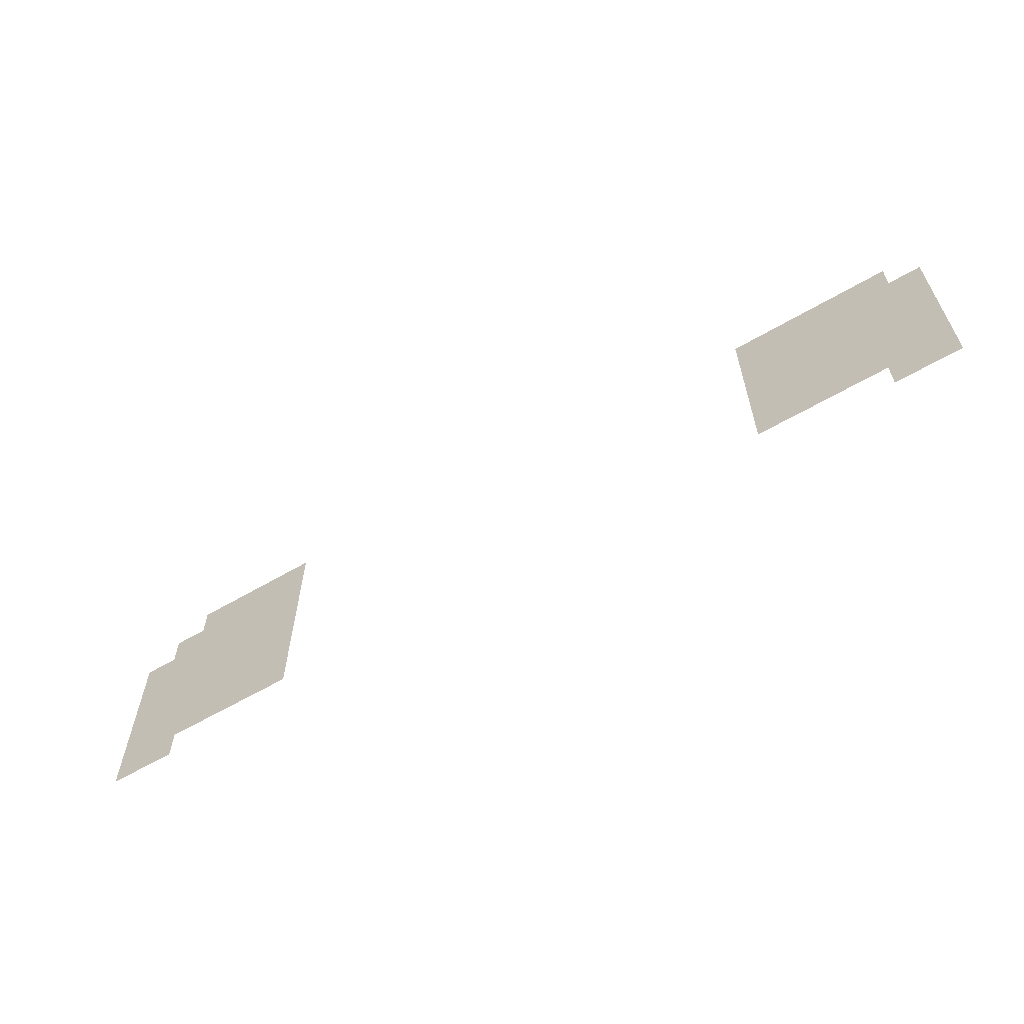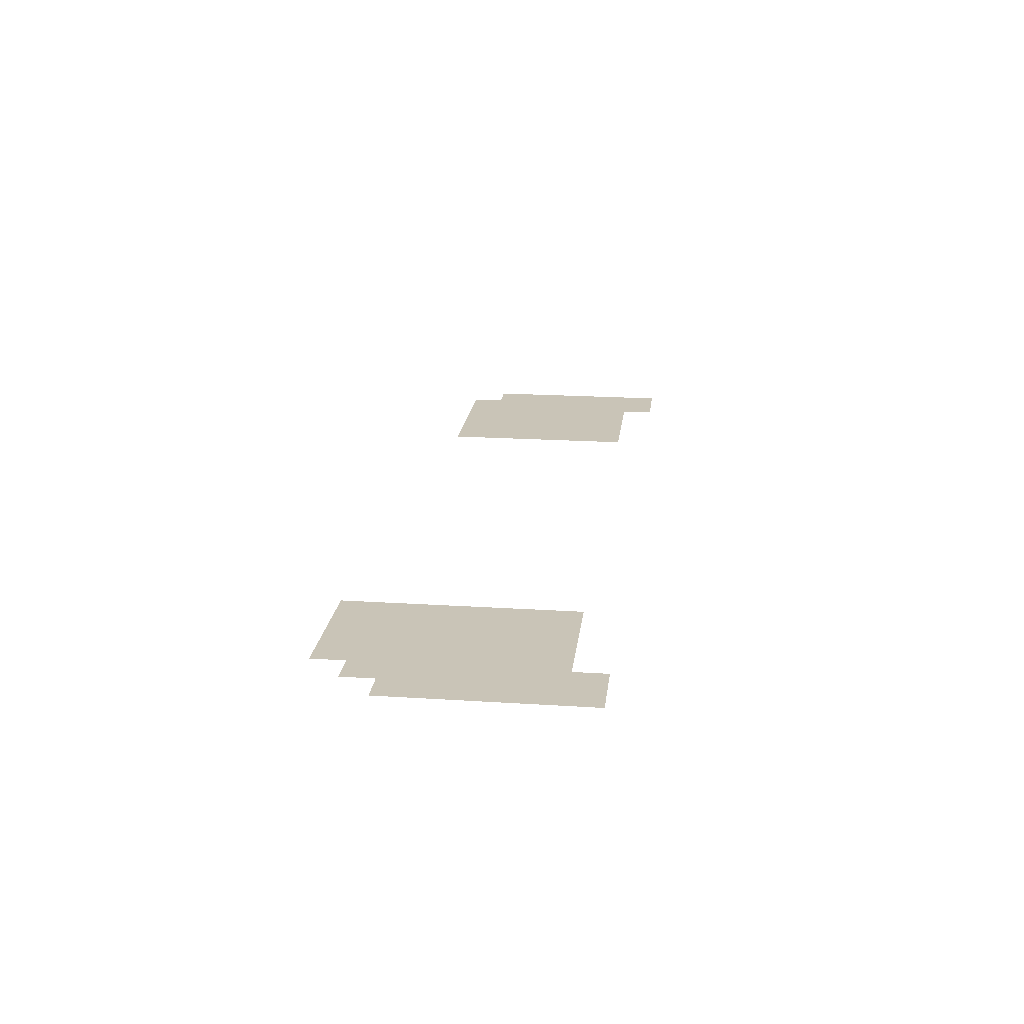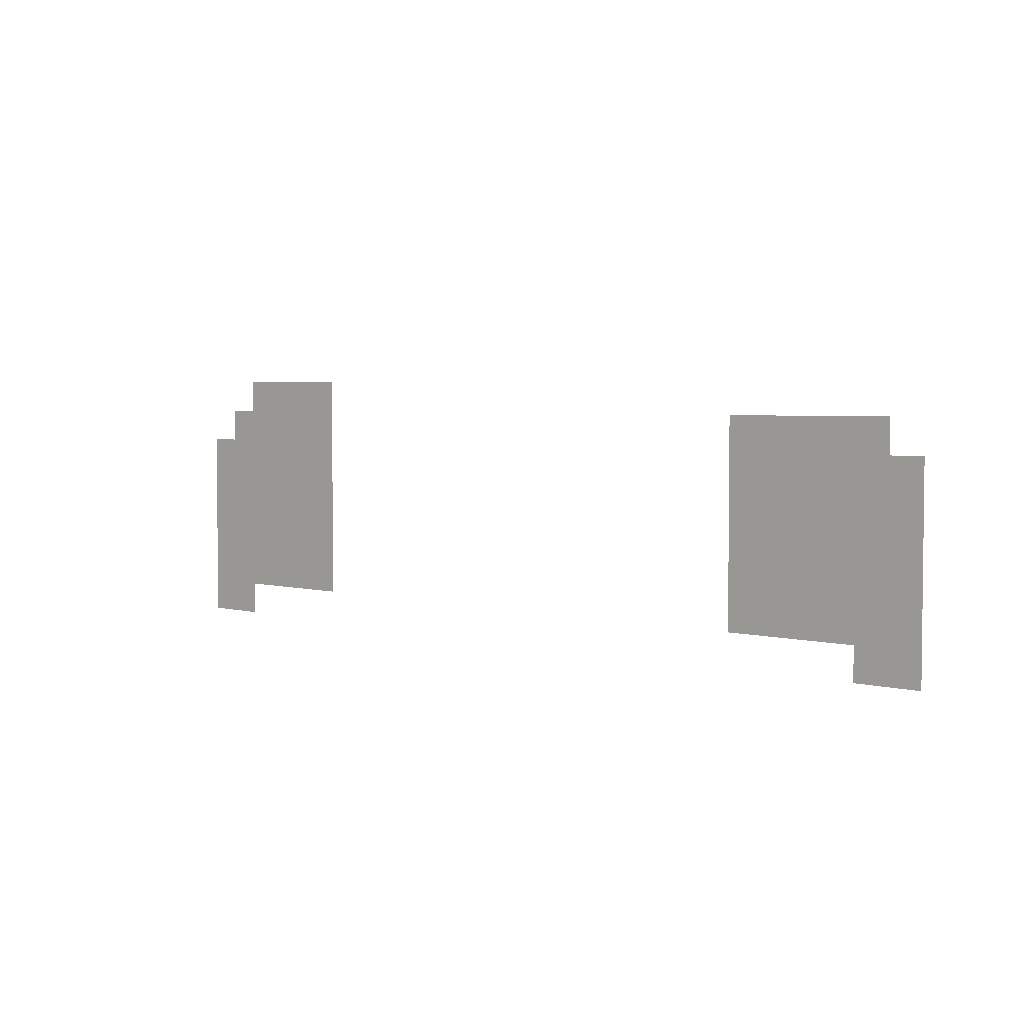
<metadata>
{"format":"obj","ext":"obj","renderer":"f3d","projection":"perspective","resolution":1024,"background":"white","views":[{"elev":-61.6,"azim":30.7,"up":"+Y"},{"elev":19.9,"azim":-83.2,"up":"+Z"},{"elev":3.6,"azim":41.7,"up":"+Y"}]}
</metadata>
<code>
v -18 -3 0
v -18.75 -3 0
v -18.75 -2.25 0
v -18 -2.25 0
v -18.75 -3 0
v -19.5 -3 0
v -19.5 -2.25 0
v -18.75 -2.25 0
v -19.5 -3 0
v -20.25 -3 0
v -20.25 -2.25 0
v -19.5 -2.25 0
v -20.25 -3 0
v -21 -3 0
v -21 -2.25 0
v -20.25 -2.25 0
v -2.25 -3.75 0
v -3 -3.75 0
v -3 -3 0
v -2.25 -3 0
v -3 -3.75 0
v -3.75 -3.75 0
v -3.75 -3 0
v -3 -3 0
v -3.75 -3.75 0
v -4.5 -3.75 0
v -4.5 -3 0
v -3.75 -3 0
v -4.5 -3.75 0
v -5.25 -3.75 0
v -5.25 -3 0
v -4.5 -3 0
v -5.25 -3.75 0
v -6 -3.75 0
v -6 -3 0
v -5.25 -3 0
v -18 -3.75 0
v -18.75 -3.75 0
v -18.75 -3 0
v -18 -3 0
v -18.75 -3.75 0
v -19.5 -3.75 0
v -19.5 -3 0
v -18.75 -3 0
v -19.5 -3.75 0
v -20.25 -3.75 0
v -20.25 -3 0
v -19.5 -3 0
v -20.25 -3.75 0
v -21 -3.75 0
v -21 -3 0
v -20.25 -3 0
v -21 -3.75 0
v -21.75 -3.75 0
v -21.75 -3 0
v -21 -3 0
v -1.5 -4.5 0
v -2.25 -4.5 0
v -2.25 -3.75 0
v -1.5 -3.75 0
v -2.25 -4.5 0
v -3 -4.5 0
v -3 -3.75 0
v -2.25 -3.75 0
v -3 -4.5 0
v -3.75 -4.5 0
v -3.75 -3.75 0
v -3 -3.75 0
v -3.75 -4.5 0
v -4.5 -4.5 0
v -4.5 -3.75 0
v -3.75 -3.75 0
v -4.5 -4.5 0
v -5.25 -4.5 0
v -5.25 -3.75 0
v -4.5 -3.75 0
v -5.25 -4.5 0
v -6 -4.5 0
v -6 -3.75 0
v -5.25 -3.75 0
v -18 -4.5 0
v -18.75 -4.5 0
v -18.75 -3.75 0
v -18 -3.75 0
v -18.75 -4.5 0
v -19.5 -4.5 0
v -19.5 -3.75 0
v -18.75 -3.75 0
v -19.5 -4.5 0
v -20.25 -4.5 0
v -20.25 -3.75 0
v -19.5 -3.75 0
v -20.25 -4.5 0
v -21 -4.5 0
v -21 -3.75 0
v -20.25 -3.75 0
v -21 -4.5 0
v -21.75 -4.5 0
v -21.75 -3.75 0
v -21 -3.75 0
v -21.75 -4.5 0
v -22.5 -4.5 0
v -22.5 -3.75 0
v -21.75 -3.75 0
v -1.5 -5.25 0
v -2.25 -5.25 0
v -2.25 -4.5 0
v -1.5 -4.5 0
v -2.25 -5.25 0
v -3 -5.25 0
v -3 -4.5 0
v -2.25 -4.5 0
v -3 -5.25 0
v -3.75 -5.25 0
v -3.75 -4.5 0
v -3 -4.5 0
v -3.75 -5.25 0
v -4.5 -5.25 0
v -4.5 -4.5 0
v -3.75 -4.5 0
v -4.5 -5.25 0
v -5.25 -5.25 0
v -5.25 -4.5 0
v -4.5 -4.5 0
v -5.25 -5.25 0
v -6 -5.25 0
v -6 -4.5 0
v -5.25 -4.5 0
v -18 -5.25 0
v -18.75 -5.25 0
v -18.75 -4.5 0
v -18 -4.5 0
v -18.75 -5.25 0
v -19.5 -5.25 0
v -19.5 -4.5 0
v -18.75 -4.5 0
v -19.5 -5.25 0
v -20.25 -5.25 0
v -20.25 -4.5 0
v -19.5 -4.5 0
v -20.25 -5.25 0
v -21 -5.25 0
v -21 -4.5 0
v -20.25 -4.5 0
v -21 -5.25 0
v -21.75 -5.25 0
v -21.75 -4.5 0
v -21 -4.5 0
v -21.75 -5.25 0
v -22.5 -5.25 0
v -22.5 -4.5 0
v -21.75 -4.5 0
v -1.5 -6 0
v -2.25 -6 0
v -2.25 -5.25 0
v -1.5 -5.25 0
v -2.25 -6 0
v -3 -6 0
v -3 -5.25 0
v -2.25 -5.25 0
v -3 -6 0
v -3.75 -6 0
v -3.75 -5.25 0
v -3 -5.25 0
v -3.75 -6 0
v -4.5 -6 0
v -4.5 -5.25 0
v -3.75 -5.25 0
v -4.5 -6 0
v -5.25 -6 0
v -5.25 -5.25 0
v -4.5 -5.25 0
v -5.25 -6 0
v -6 -6 0
v -6 -5.25 0
v -5.25 -5.25 0
v -18 -6 0
v -18.75 -6 0
v -18.75 -5.25 0
v -18 -5.25 0
v -18.75 -6 0
v -19.5 -6 0
v -19.5 -5.25 0
v -18.75 -5.25 0
v -19.5 -6 0
v -20.25 -6 0
v -20.25 -5.25 0
v -19.5 -5.25 0
v -20.25 -6 0
v -21 -6 0
v -21 -5.25 0
v -20.25 -5.25 0
v -21 -6 0
v -21.75 -6 0
v -21.75 -5.25 0
v -21 -5.25 0
v -21.75 -6 0
v -22.5 -6 0
v -22.5 -5.25 0
v -21.75 -5.25 0
v -1.5 -6.75 0
v -2.25 -6.75 0
v -2.25 -6 0
v -1.5 -6 0
v -2.25 -6.75 0
v -3 -6.75 0
v -3 -6 0
v -2.25 -6 0
v -3 -6.75 0
v -3.75 -6.75 0
v -3.75 -6 0
v -3 -6 0
v -3.75 -6.75 0
v -4.5 -6.75 0
v -4.5 -6 0
v -3.75 -6 0
v -4.5 -6.75 0
v -5.25 -6.75 0
v -5.25 -6 0
v -4.5 -6 0
v -5.25 -6.75 0
v -6 -6.75 0
v -6 -6 0
v -5.25 -6 0
v -18 -6.75 0
v -18.75 -6.75 0
v -18.75 -6 0
v -18 -6 0
v -18.75 -6.75 0
v -19.5 -6.75 0
v -19.5 -6 0
v -18.75 -6 0
v -19.5 -6.75 0
v -20.25 -6.75 0
v -20.25 -6 0
v -19.5 -6 0
v -20.25 -6.75 0
v -21 -6.75 0
v -21 -6 0
v -20.25 -6 0
v -21 -6.75 0
v -21.75 -6.75 0
v -21.75 -6 0
v -21 -6 0
v -21.75 -6.75 0
v -22.5 -6.75 0
v -22.5 -6 0
v -21.75 -6 0
v -1.5 -7.5 0
v -2.25 -7.5 0
v -2.25 -6.75 0
v -1.5 -6.75 0
v -2.25 -7.5 0
v -3 -7.5 0
v -3 -6.75 0
v -2.25 -6.75 0
v -3 -7.5 0
v -3.75 -7.5 0
v -3.75 -6.75 0
v -3 -6.75 0
v -3.75 -7.5 0
v -4.5 -7.5 0
v -4.5 -6.75 0
v -3.75 -6.75 0
v -4.5 -7.5 0
v -5.25 -7.5 0
v -5.25 -6.75 0
v -4.5 -6.75 0
v -5.25 -7.5 0
v -6 -7.5 0
v -6 -6.75 0
v -5.25 -6.75 0
v -18 -7.5 0
v -18.75 -7.5 0
v -18.75 -6.75 0
v -18 -6.75 0
v -18.75 -7.5 0
v -19.5 -7.5 0
v -19.5 -6.75 0
v -18.75 -6.75 0
v -19.5 -7.5 0
v -20.25 -7.5 0
v -20.25 -6.75 0
v -19.5 -6.75 0
v -20.25 -7.5 0
v -21 -7.5 0
v -21 -6.75 0
v -20.25 -6.75 0
v -21 -7.5 0
v -21.75 -7.5 0
v -21.75 -6.75 0
v -21 -6.75 0
v -21.75 -7.5 0
v -22.5 -7.5 0
v -22.5 -6.75 0
v -21.75 -6.75 0
v -1.5 -8.25 0
v -2.25 -8.25 0
v -2.25 -7.5 0
v -1.5 -7.5 0
v -2.25 -8.25 0
v -3 -8.25 0
v -3 -7.5 0
v -2.25 -7.5 0
v -21 -8.25 0
v -21.75 -8.25 0
v -21.75 -7.5 0
v -21 -7.5 0
v -21.75 -8.25 0
v -22.5 -8.25 0
v -22.5 -7.5 0
v -21.75 -7.5 0
g Level02-BOSS_mesh_0009
f 1 2 3 4
f 5 6 7 8
f 9 10 11 12
f 13 14 15 16
f 17 18 19 20
f 21 22 23 24
f 25 26 27 28
f 29 30 31 32
f 33 34 35 36
f 37 38 39 40
f 41 42 43 44
f 45 46 47 48
f 49 50 51 52
f 53 54 55 56
f 57 58 59 60
f 61 62 63 64
f 65 66 67 68
f 69 70 71 72
f 73 74 75 76
f 77 78 79 80
f 81 82 83 84
f 85 86 87 88
f 89 90 91 92
f 93 94 95 96
f 97 98 99 100
f 101 102 103 104
f 105 106 107 108
f 109 110 111 112
f 113 114 115 116
f 117 118 119 120
f 121 122 123 124
f 125 126 127 128
f 129 130 131 132
f 133 134 135 136
f 137 138 139 140
f 141 142 143 144
f 145 146 147 148
f 149 150 151 152
f 153 154 155 156
f 157 158 159 160
f 161 162 163 164
f 165 166 167 168
f 169 170 171 172
f 173 174 175 176
f 177 178 179 180
f 181 182 183 184
f 185 186 187 188
f 189 190 191 192
f 193 194 195 196
f 197 198 199 200
f 201 202 203 204
f 205 206 207 208
f 209 210 211 212
f 213 214 215 216
f 217 218 219 220
f 221 222 223 224
f 225 226 227 228
f 229 230 231 232
f 233 234 235 236
f 237 238 239 240
f 241 242 243 244
f 245 246 247 248
f 249 250 251 252
f 253 254 255 256
f 257 258 259 260
f 261 262 263 264
f 265 266 267 268
f 269 270 271 272
f 273 274 275 276
f 277 278 279 280
f 281 282 283 284
f 285 286 287 288
f 289 290 291 292
f 293 294 295 296
f 297 298 299 300
f 301 302 303 304
f 305 306 307 308
f 309 310 311 312

</code>
